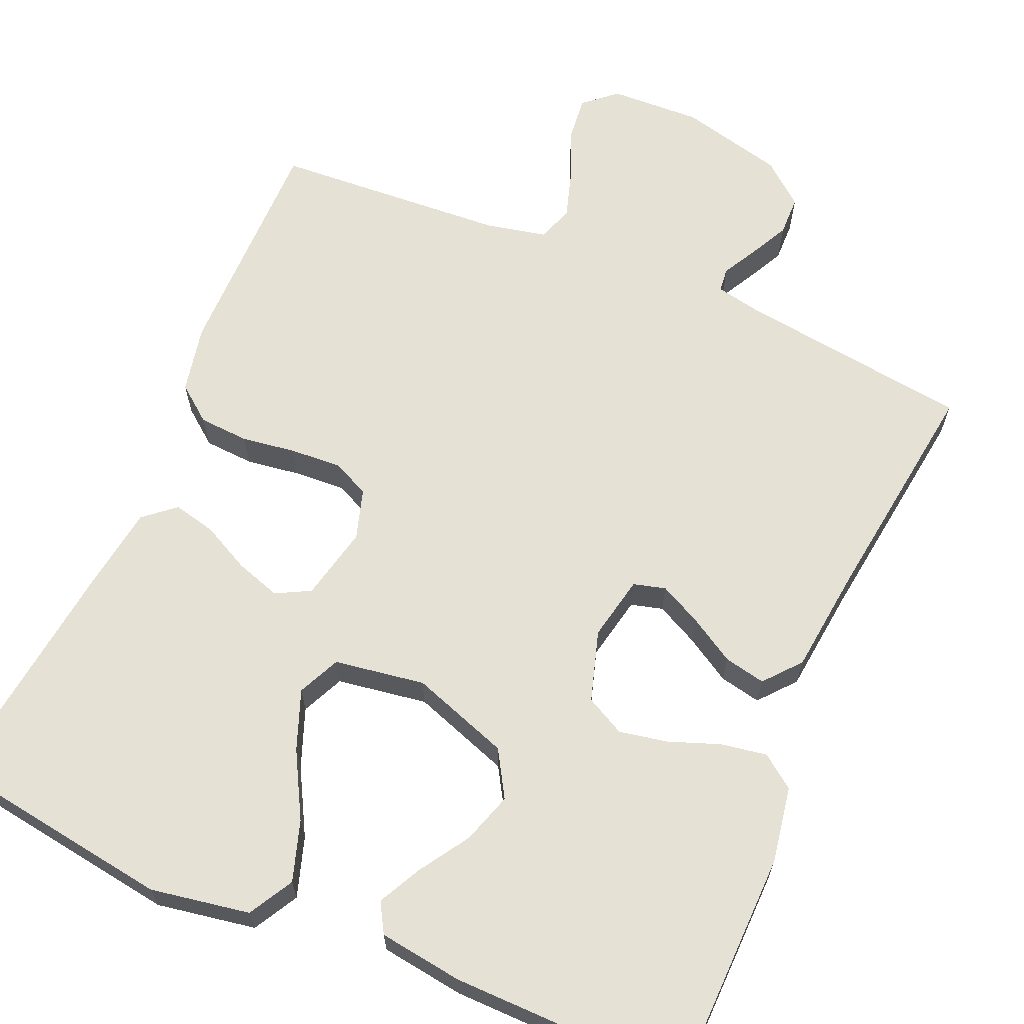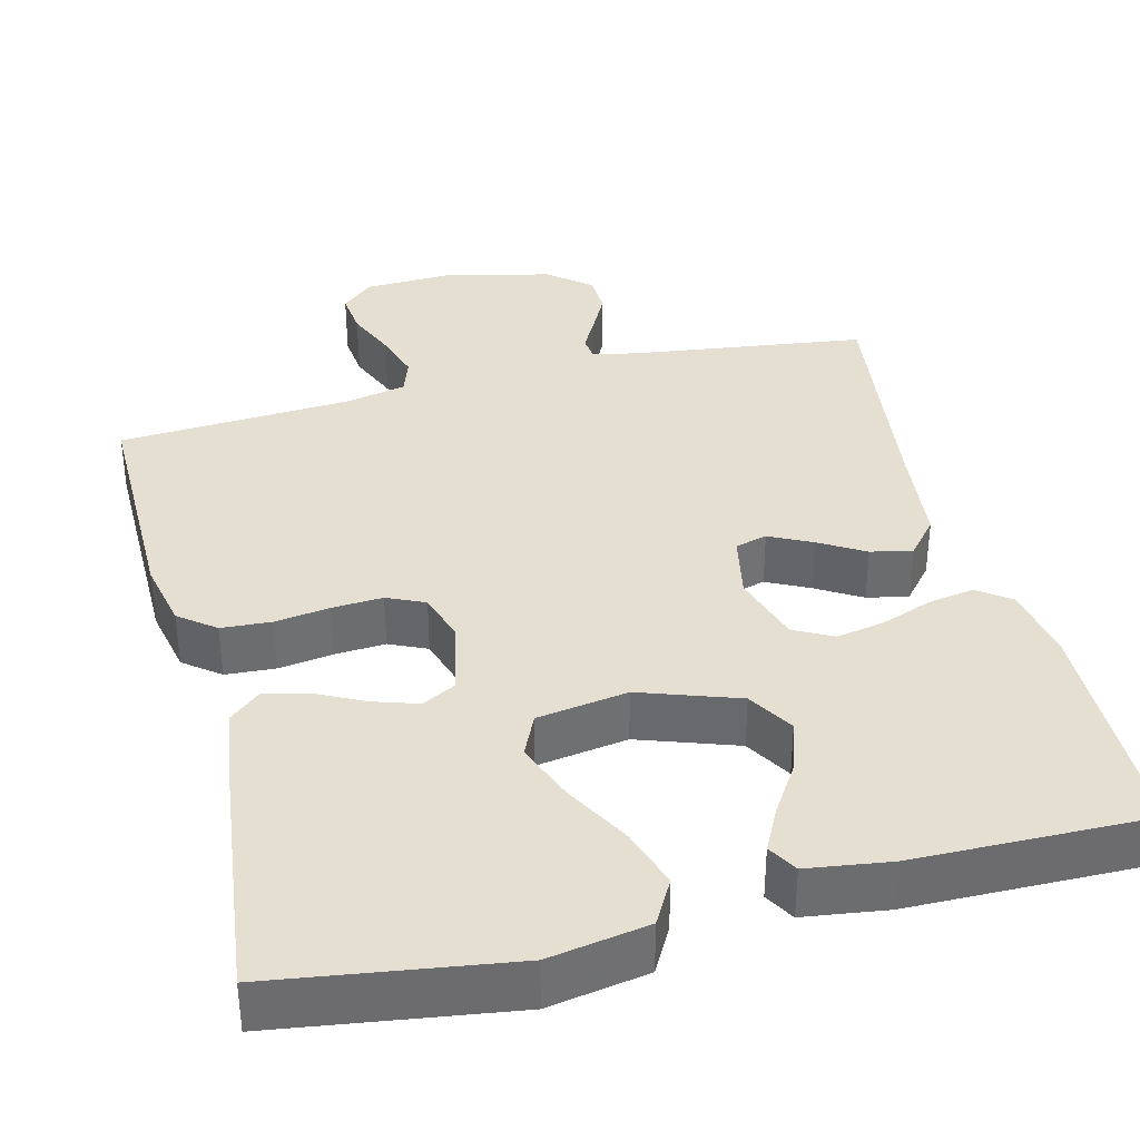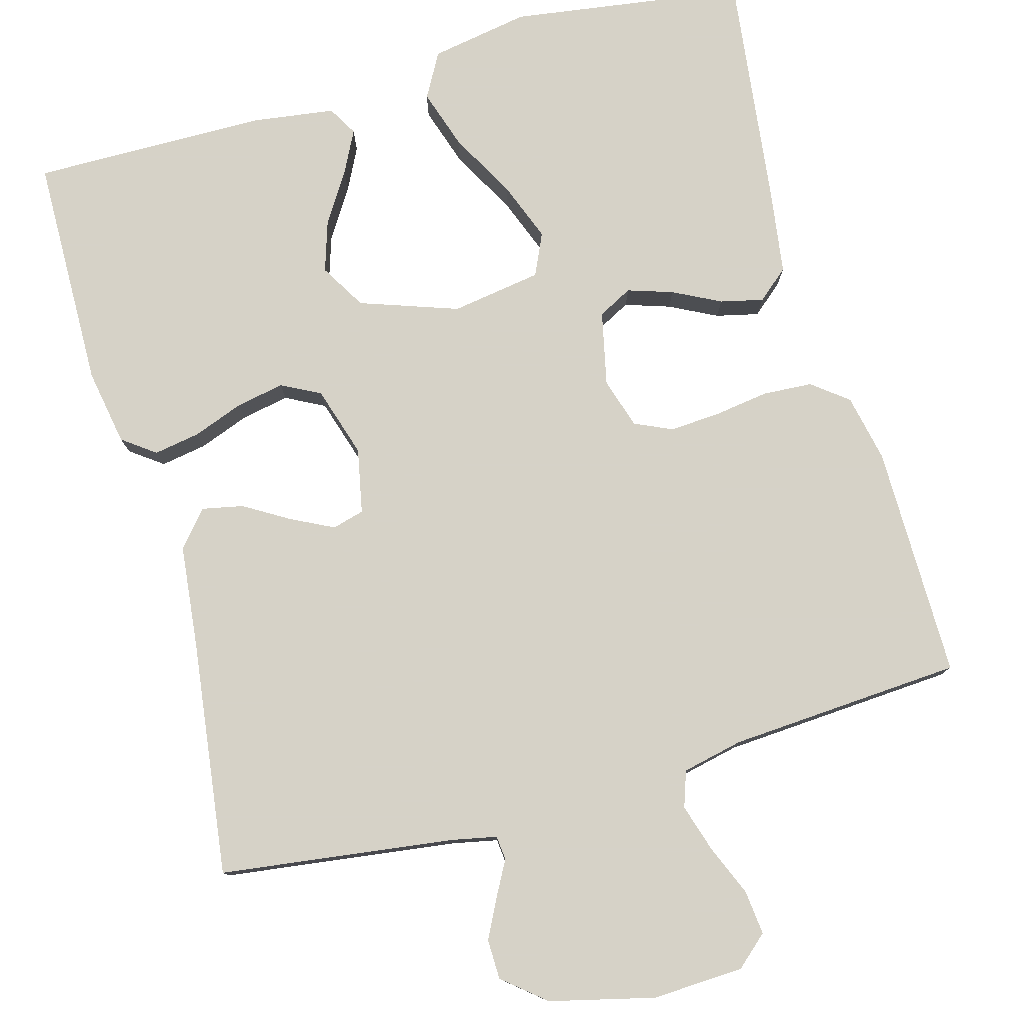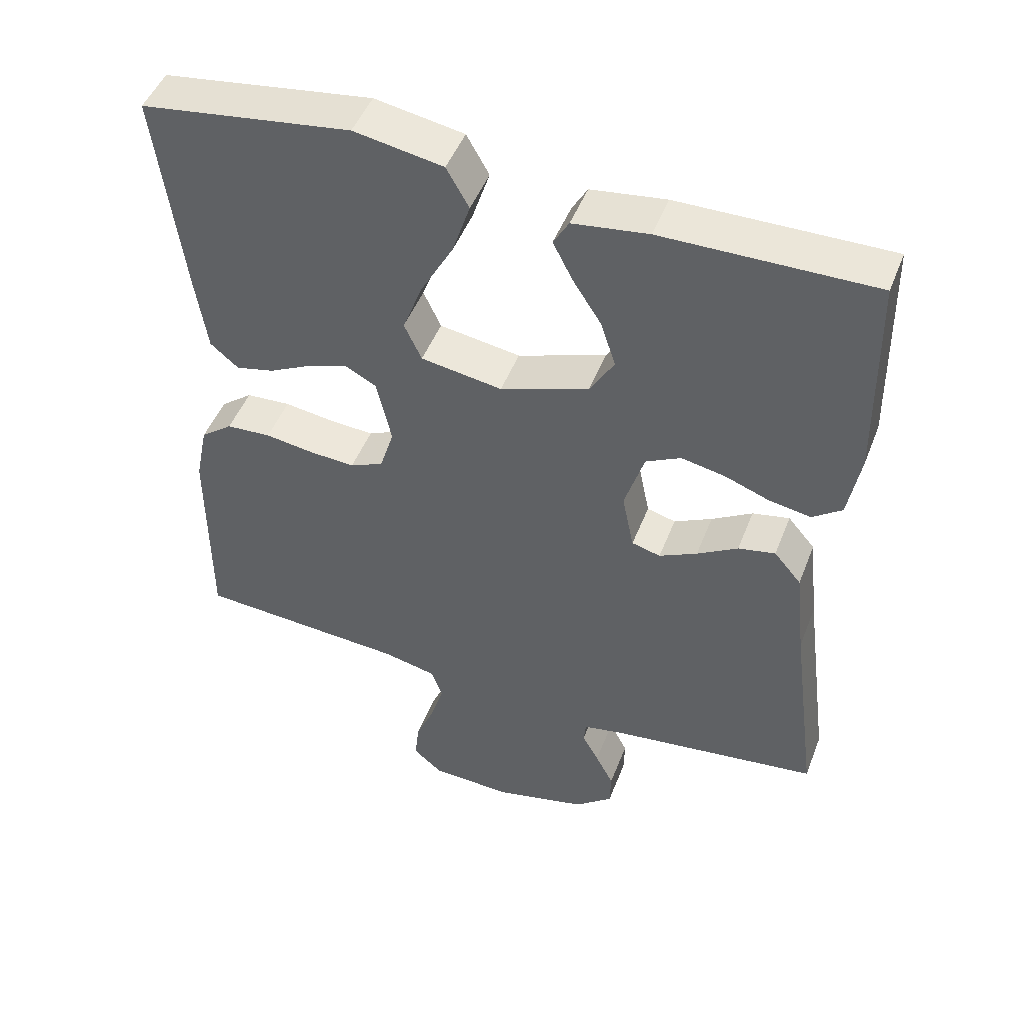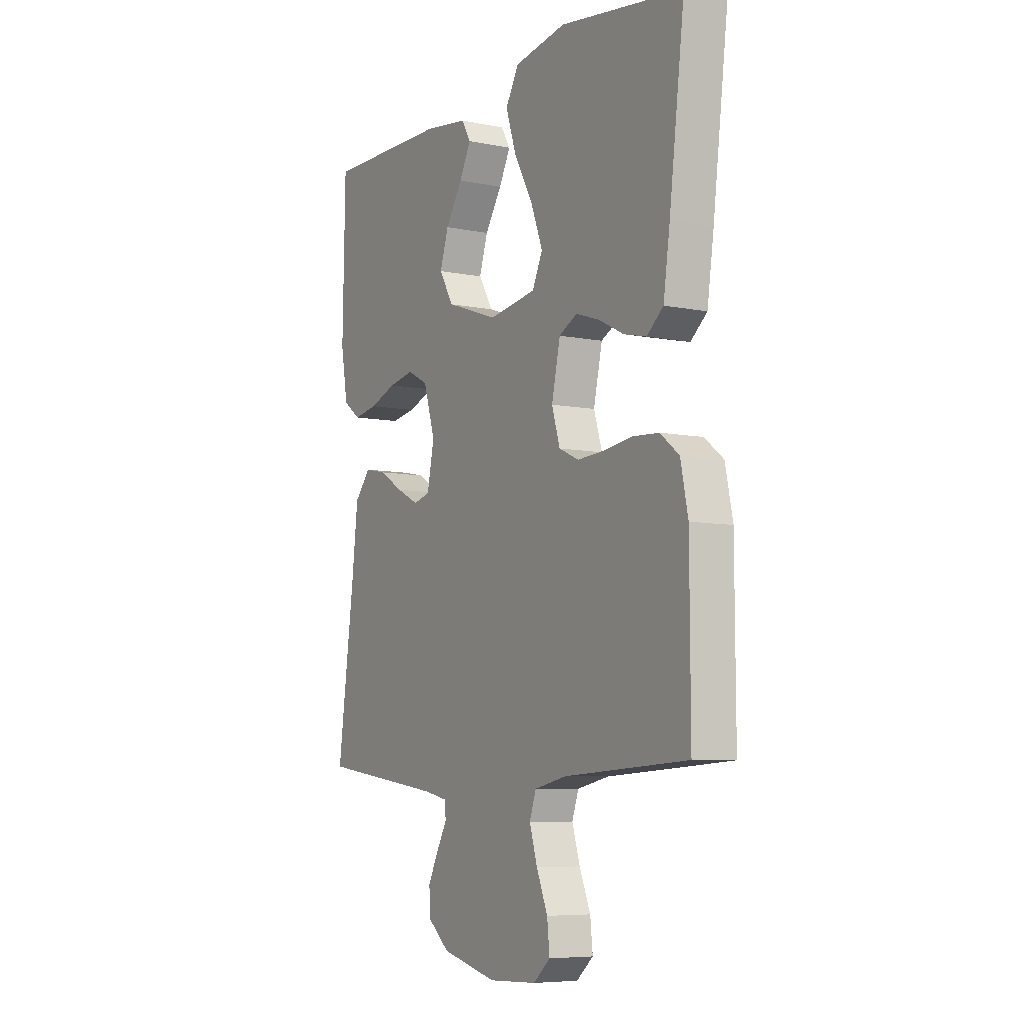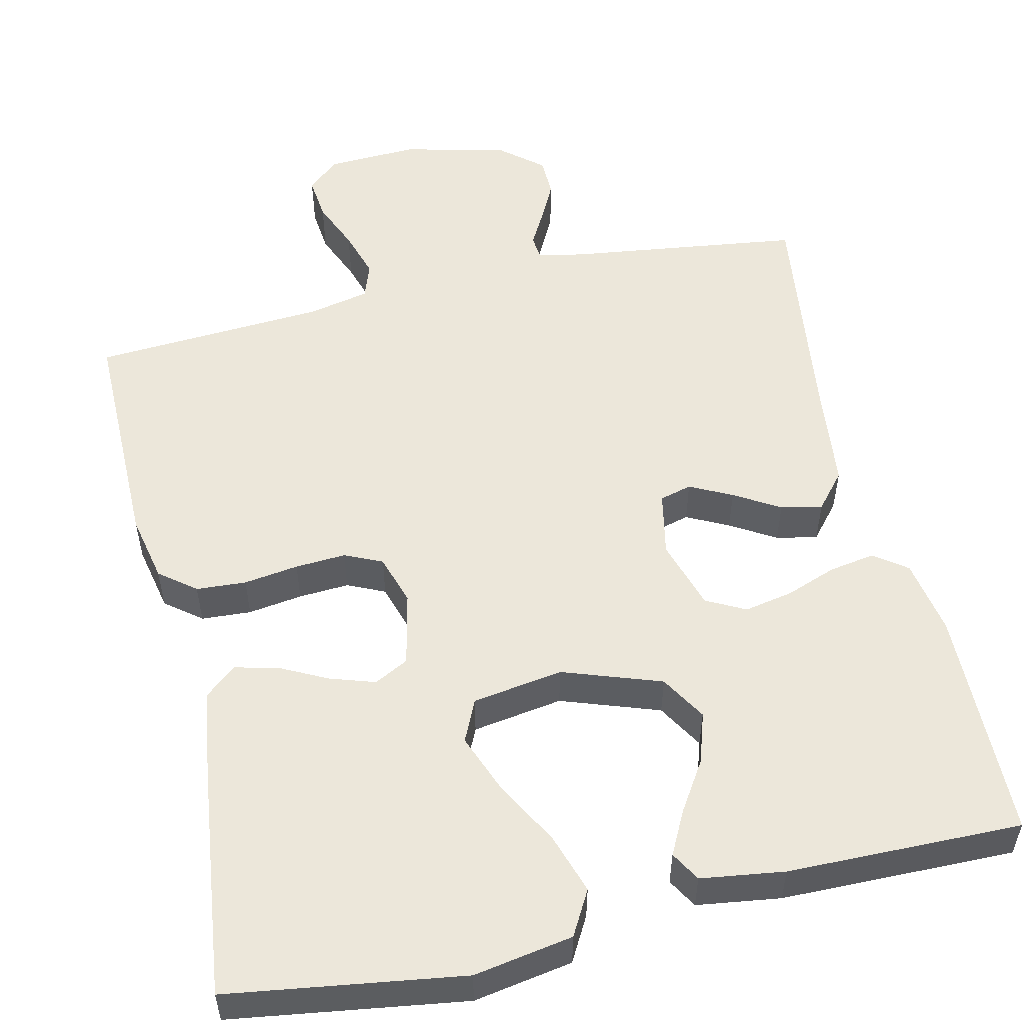
<metadata>
{"format":"obj","ext":"obj","renderer":"f3d","projection":"perspective","resolution":1024,"background":"white","views":[{"elev":64.8,"azim":23.3,"up":"+Y"},{"elev":36.6,"azim":-14.3,"up":"+Y"},{"elev":78.5,"azim":164.3,"up":"+Y"},{"elev":48.2,"azim":20.8,"up":"+Z"},{"elev":-7.1,"azim":-120.4,"up":"+Z"},{"elev":53.6,"azim":-13.0,"up":"+Y"}]}
</metadata>
<code>
v -0.5 0.07 0.5
v -0.2 0.07 0.544
v -0.073 0.07 0.522
v -0.041 0.07 0.465
v -0.066 0.07 0.388
v -0.112 0.07 0.304
v -0.141 0.07 0.228
v -0.116 0.07 0.174
v 0 0.07 0.156
v 0.126 0.07 0.2
v 0.161 0.07 0.259
v 0.14 0.07 0.324
v 0.099 0.07 0.388
v 0.071 0.07 0.443
v 0.093 0.07 0.481
v 0.2 0.07 0.496
v 0.5 0.07 0.5
v 0.506 0.07 0.2
v 0.489 0.07 0.102
v 0.447 0.07 0.071
v 0.388 0.07 0.081
v 0.323 0.07 0.105
v 0.261 0.07 0.117
v 0.211 0.07 0.091
v 0.183 0.07 0
v 0.2 0.07 -0.083
v 0.241 0.07 -0.094
v 0.295 0.07 -0.067
v 0.353 0.07 -0.032
v 0.406 0.07 -0.021
v 0.445 0.07 -0.067
v 0.46 0.07 -0.2
v 0.5 0.07 -0.5
v 0.2 0.07 -0.54
v 0.142 0.07 -0.552
v 0.139 0.07 -0.583
v 0.163 0.07 -0.627
v 0.189 0.07 -0.678
v 0.188 0.07 -0.729
v 0.134 0.07 -0.774
v 0 0.07 -0.807
v -0.117 0.07 -0.802
v -0.158 0.07 -0.766
v -0.152 0.07 -0.709
v -0.125 0.07 -0.644
v -0.106 0.07 -0.582
v -0.122 0.07 -0.536
v -0.2 0.07 -0.519
v -0.5 0.07 -0.5
v -0.499 0.07 -0.2
v -0.481 0.07 -0.113
v -0.435 0.07 -0.077
v -0.371 0.07 -0.073
v -0.301 0.07 -0.083
v -0.236 0.07 -0.087
v -0.188 0.07 -0.065
v -0.168 0.07 0
v -0.189 0.07 0.095
v -0.233 0.07 0.118
v -0.291 0.07 0.099
v -0.352 0.07 0.068
v -0.407 0.07 0.055
v -0.447 0.07 0.089
v -0.463 0.07 0.2
v -0.5 0 0.5
v -0.2 0 0.544
v -0.073 0 0.522
v -0.041 0 0.465
v -0.066 0 0.388
v -0.112 0 0.304
v -0.141 0 0.228
v -0.116 0 0.174
v 0 0 0.156
v 0.126 0 0.2
v 0.161 0 0.259
v 0.14 0 0.324
v 0.099 0 0.388
v 0.071 0 0.443
v 0.093 0 0.481
v 0.2 0 0.496
v 0.5 0 0.5
v 0.506 0 0.2
v 0.489 0 0.102
v 0.447 0 0.071
v 0.388 0 0.081
v 0.323 0 0.105
v 0.261 0 0.117
v 0.211 0 0.091
v 0.183 0 0
v 0.2 0 -0.083
v 0.241 0 -0.094
v 0.295 0 -0.067
v 0.353 0 -0.032
v 0.406 0 -0.021
v 0.445 0 -0.067
v 0.46 0 -0.2
v 0.5 0 -0.5
v 0.2 0 -0.54
v 0.142 0 -0.552
v 0.139 0 -0.583
v 0.163 0 -0.627
v 0.189 0 -0.678
v 0.188 0 -0.729
v 0.134 0 -0.774
v 0 0 -0.807
v -0.117 0 -0.802
v -0.158 0 -0.766
v -0.152 0 -0.709
v -0.125 0 -0.644
v -0.106 0 -0.582
v -0.122 0 -0.536
v -0.2 0 -0.519
v -0.5 0 -0.5
v -0.499 0 -0.2
v -0.481 0 -0.113
v -0.435 0 -0.077
v -0.371 0 -0.073
v -0.301 0 -0.083
v -0.236 0 -0.087
v -0.188 0 -0.065
v -0.168 0 0
v -0.189 0 0.095
v -0.233 0 0.118
v -0.291 0 0.099
v -0.352 0 0.068
v -0.407 0 0.055
v -0.447 0 0.089
v -0.463 0 0.2
f 4 5 6
f 3 4 6
f 2 3 6
f 1 2 6
f 64 1 6
f 63 64 6
f 62 63 6
f 61 62 6
f 60 61 6
f 59 60 6 7
f 58 59 7 8
f 57 58 8 9
f 56 57 9 10
f 52 53 54
f 51 52 54
f 50 51 54
f 49 50 54
f 48 49 54
f 47 48 54 55
f 46 47 55 56
f 43 44 45
f 42 43 45
f 41 42 45
f 40 41 45
f 39 40 45
f 38 39 45
f 37 38 45
f 36 37 45
f 35 36 45 46
f 46 56 10
f 35 46 10
f 34 35 10
f 30 31 32
f 29 30 32
f 28 29 32
f 32 33 34
f 28 32 34
f 27 28 34
f 20 21 22
f 19 20 22
f 18 19 22
f 17 18 22
f 16 17 22
f 15 16 22
f 14 15 22
f 13 14 22
f 12 13 22
f 11 12 22 23
f 10 11 23 24
f 26 27 34
f 25 26 34 10
f 10 24 25
f 70 69 68
f 70 68 67
f 70 67 66
f 70 66 65
f 70 65 128
f 70 128 127
f 70 127 126
f 70 126 125
f 70 125 124
f 71 70 124 123
f 72 71 123 122
f 73 72 122 121
f 74 73 121 120
f 118 117 116
f 118 116 115
f 118 115 114
f 118 114 113
f 118 113 112
f 119 118 112 111
f 120 119 111 110
f 109 108 107
f 109 107 106
f 109 106 105
f 109 105 104
f 109 104 103
f 109 103 102
f 109 102 101
f 109 101 100
f 110 109 100 99
f 74 120 110
f 74 110 99
f 74 99 98
f 96 95 94
f 96 94 93
f 96 93 92
f 98 97 96
f 98 96 92
f 98 92 91
f 86 85 84
f 86 84 83
f 86 83 82
f 86 82 81
f 86 81 80
f 86 80 79
f 86 79 78
f 86 78 77
f 86 77 76
f 87 86 76 75
f 88 87 75 74
f 98 91 90
f 74 98 90 89
f 89 88 74
f 1 65 66 2
f 2 66 67 3
f 3 67 68 4
f 4 68 69 5
f 5 69 70 6
f 6 70 71 7
f 7 71 72 8
f 8 72 73 9
f 9 73 74 10
f 10 74 75 11
f 11 75 76 12
f 12 76 77 13
f 13 77 78 14
f 14 78 79 15
f 15 79 80 16
f 16 80 81 17
f 17 81 82 18
f 18 82 83 19
f 19 83 84 20
f 20 84 85 21
f 21 85 86 22
f 22 86 87 23
f 23 87 88 24
f 24 88 89 25
f 25 89 90 26
f 26 90 91 27
f 27 91 92 28
f 28 92 93 29
f 29 93 94 30
f 30 94 95 31
f 31 95 96 32
f 32 96 97 33
f 33 97 98 34
f 34 98 99 35
f 35 99 100 36
f 36 100 101 37
f 37 101 102 38
f 38 102 103 39
f 39 103 104 40
f 40 104 105 41
f 41 105 106 42
f 42 106 107 43
f 43 107 108 44
f 44 108 109 45
f 45 109 110 46
f 46 110 111 47
f 47 111 112 48
f 48 112 113 49
f 49 113 114 50
f 50 114 115 51
f 51 115 116 52
f 52 116 117 53
f 53 117 118 54
f 54 118 119 55
f 55 119 120 56
f 56 120 121 57
f 57 121 122 58
f 58 122 123 59
f 59 123 124 60
f 60 124 125 61
f 61 125 126 62
f 62 126 127 63
f 63 127 128 64
f 64 128 65 1

</code>
